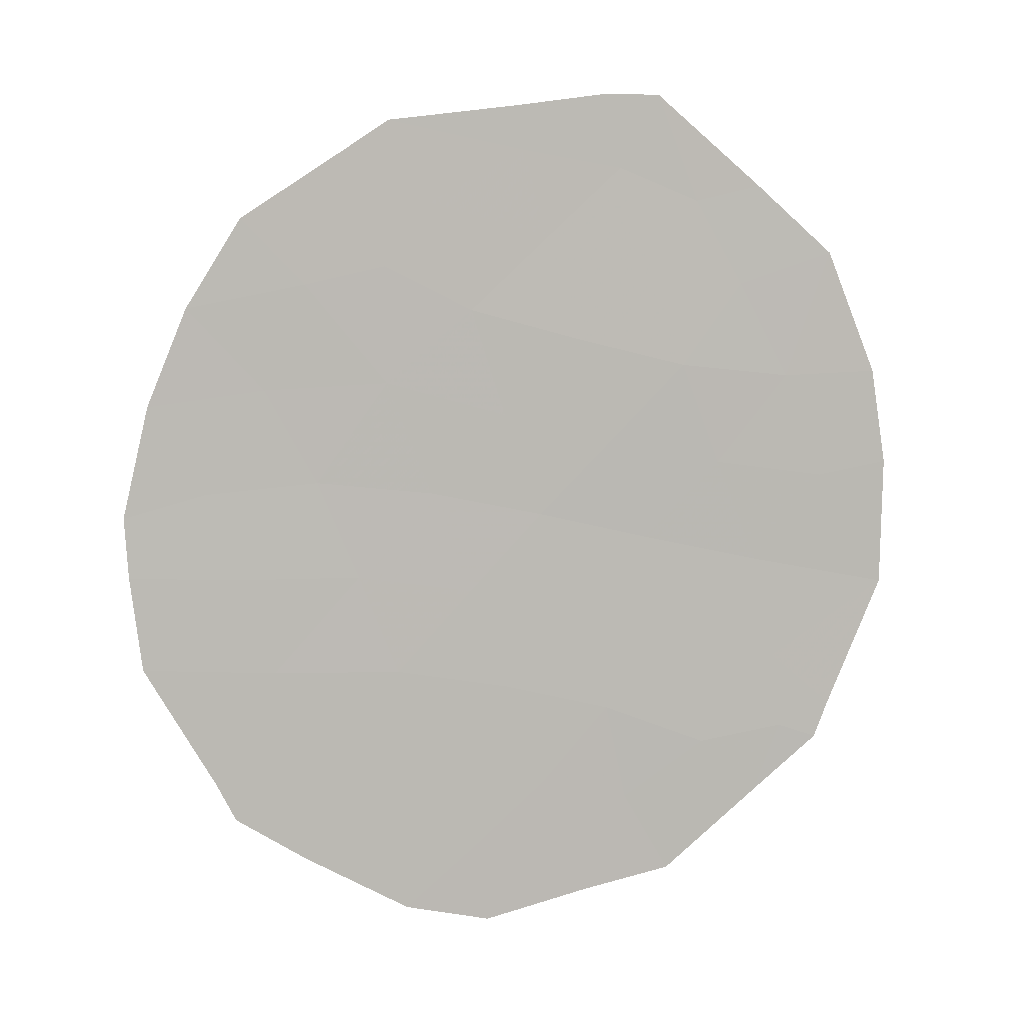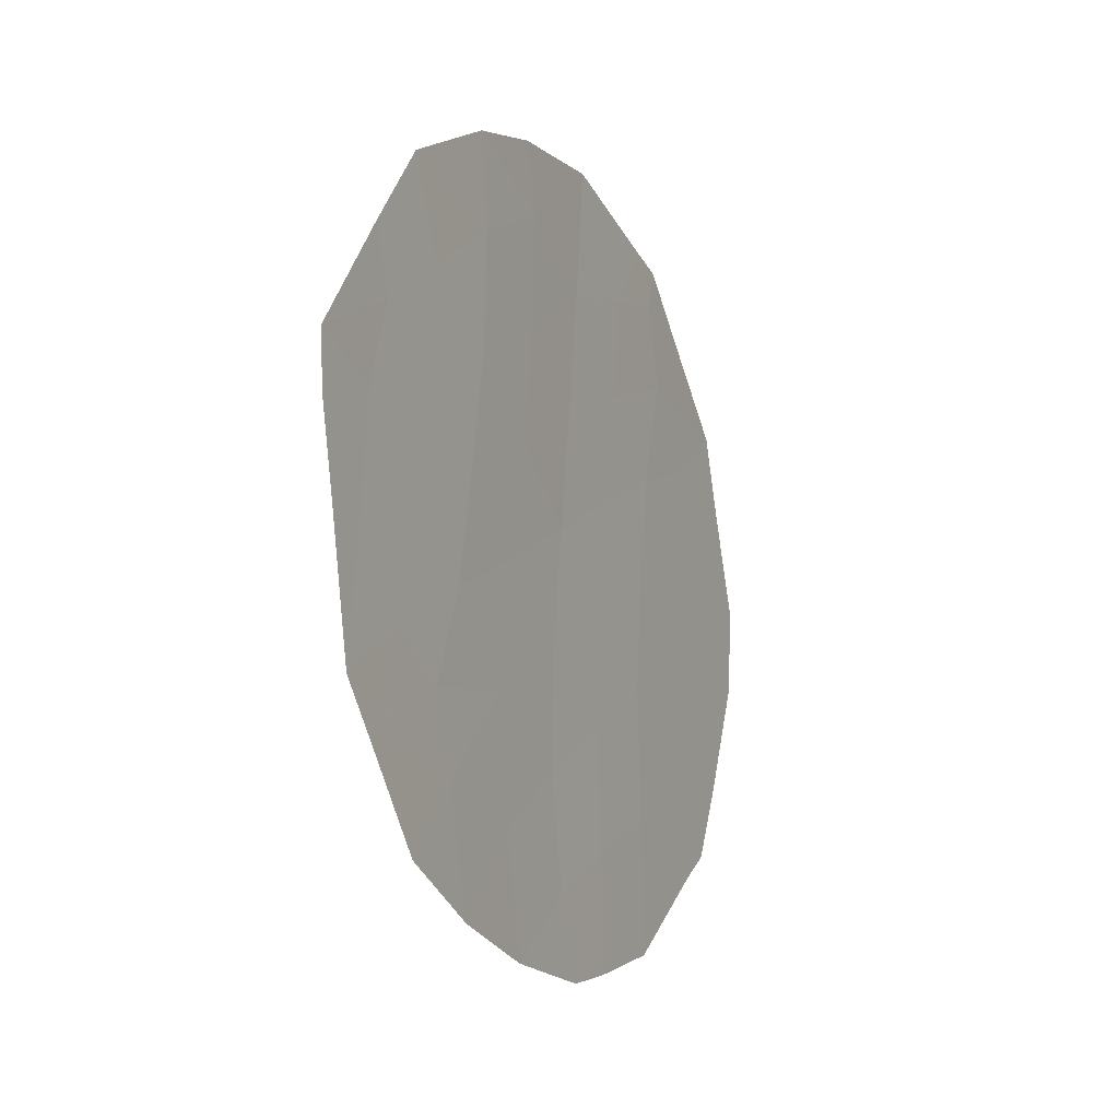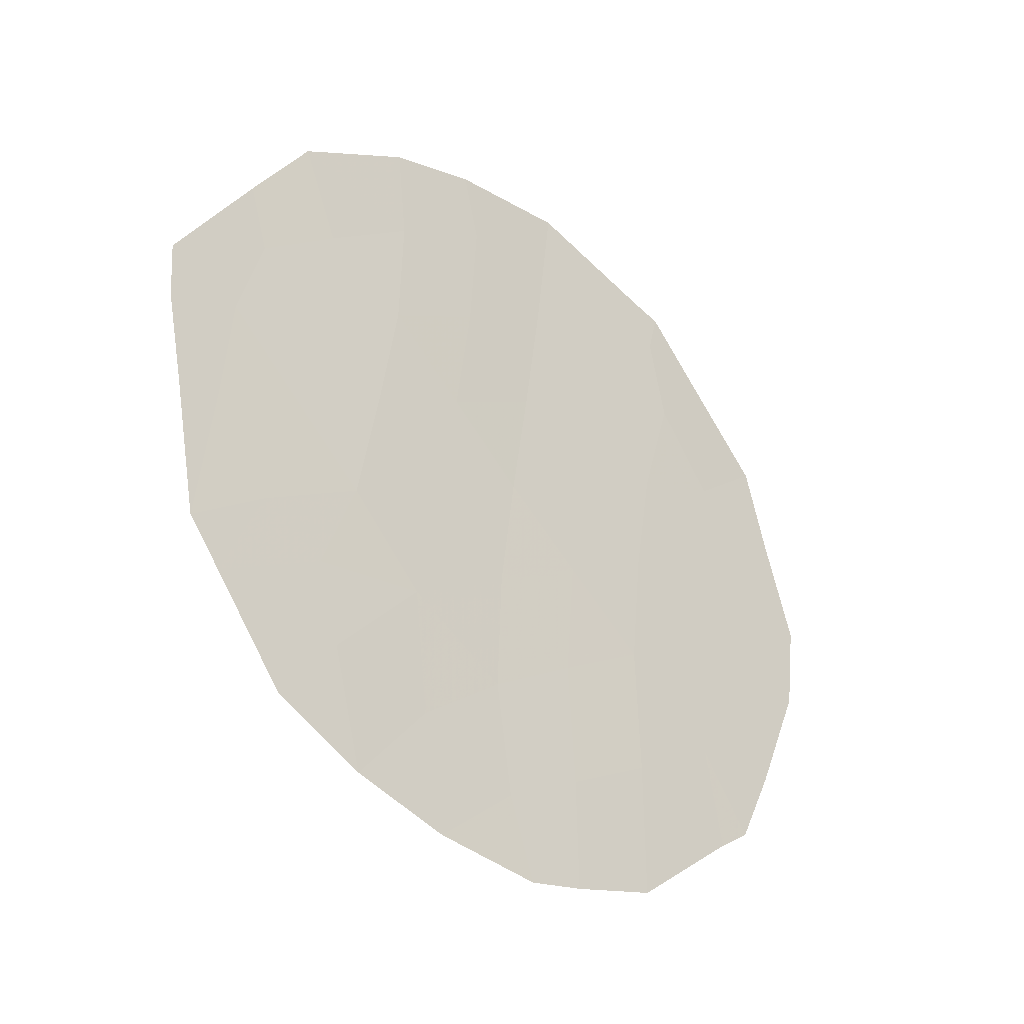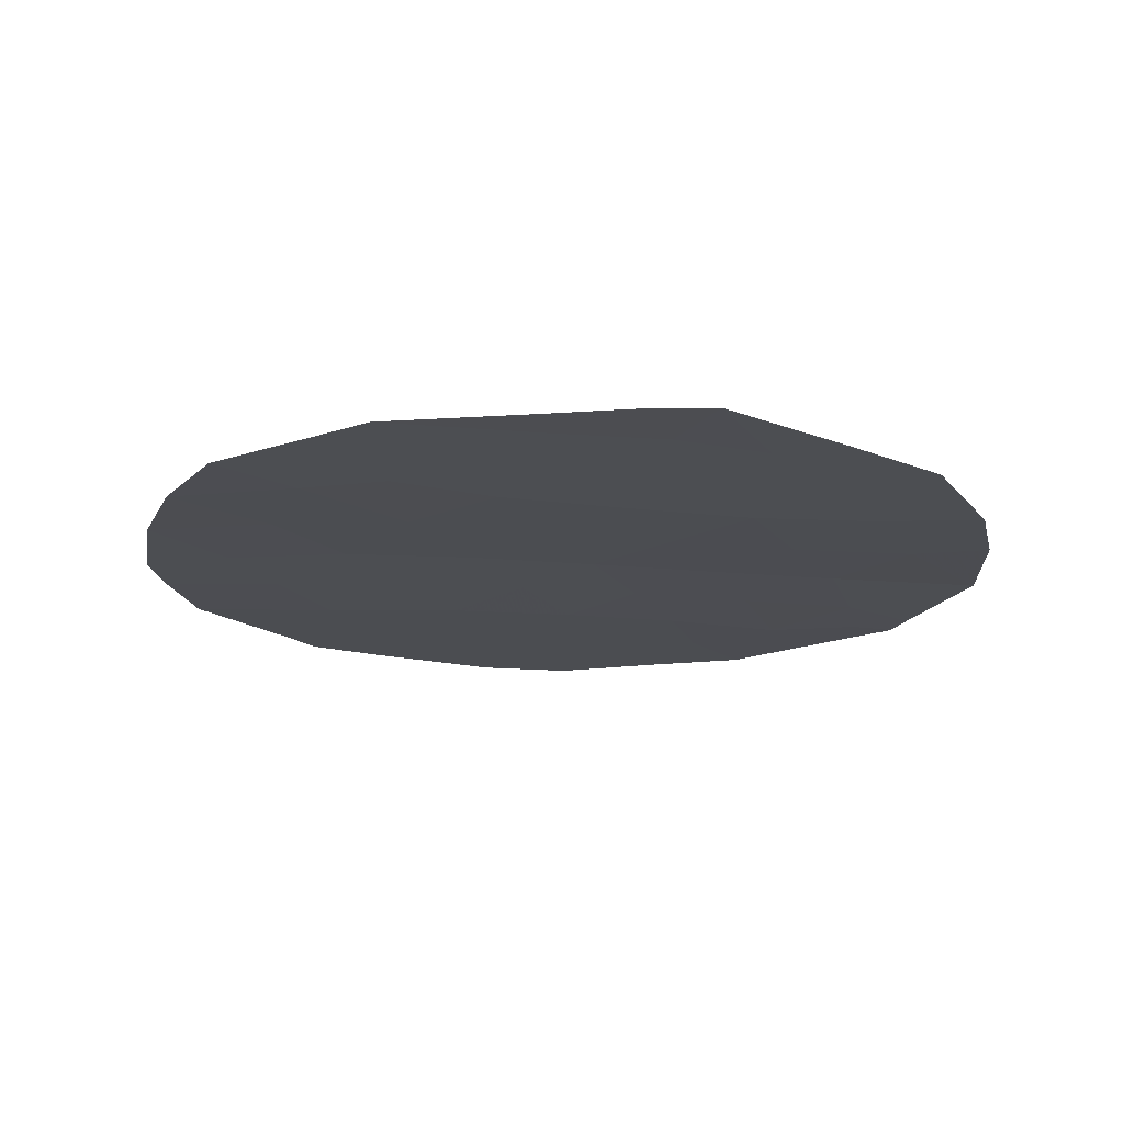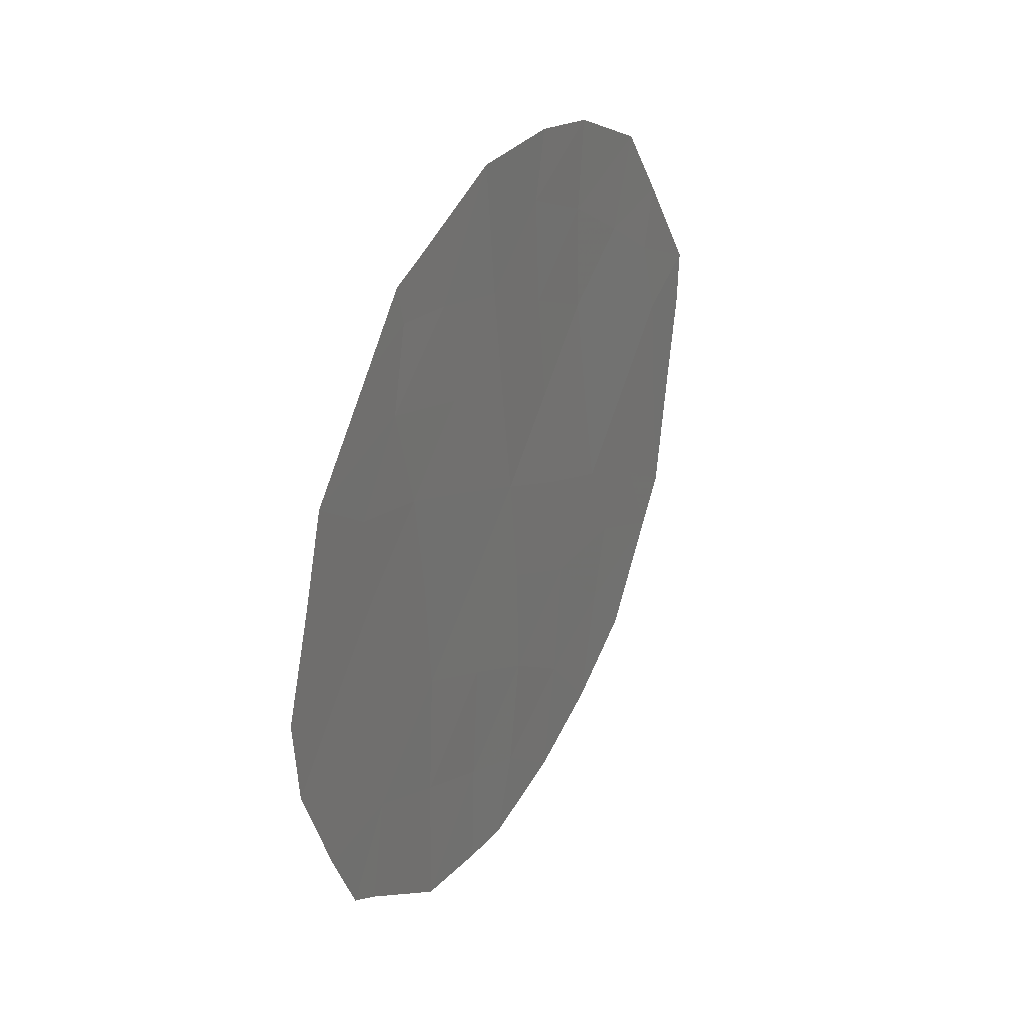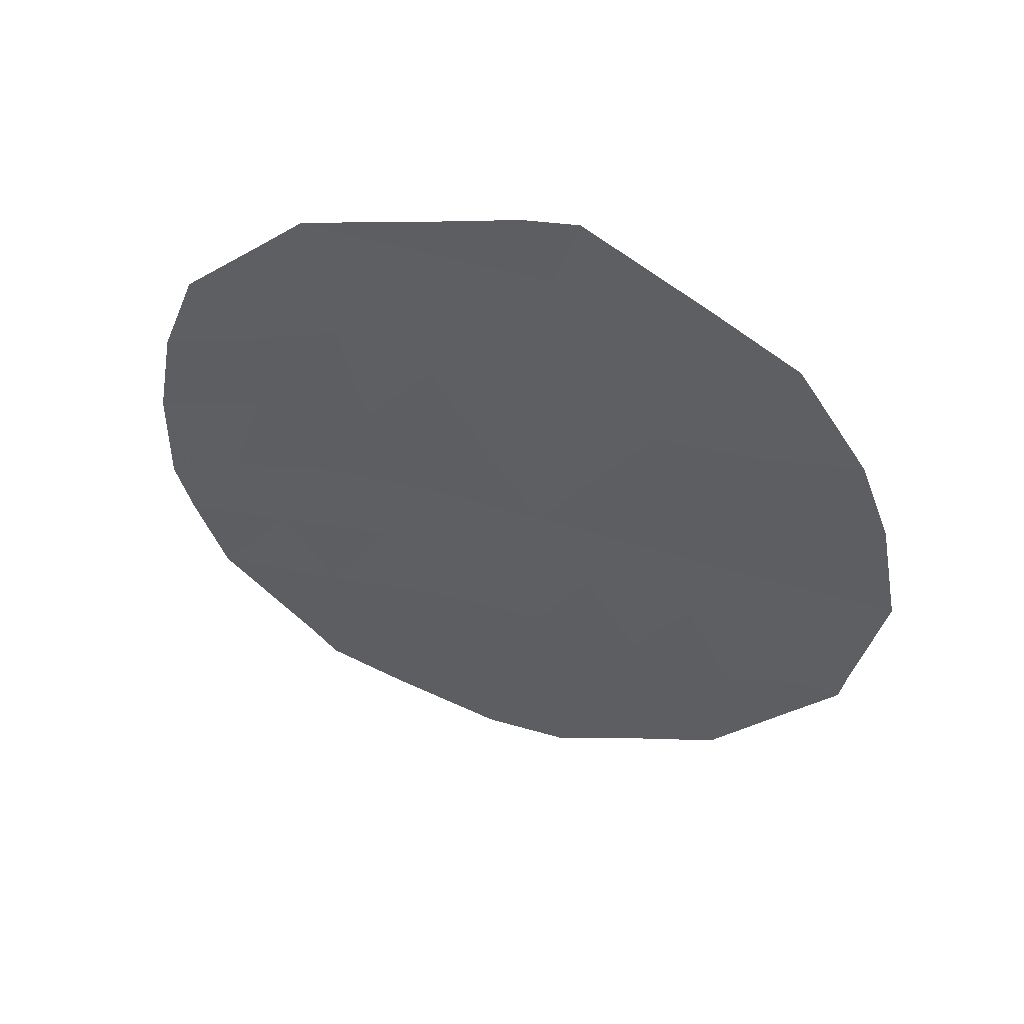
<metadata>
{"format":"obj","ext":"obj","renderer":"f3d","projection":"perspective","resolution":1024,"background":"white","views":[{"elev":-17.3,"azim":82.7,"up":"+Z"},{"elev":-8.8,"azim":49.9,"up":"+Y"},{"elev":-28.4,"azim":71.7,"up":"+Y"},{"elev":49.7,"azim":91.7,"up":"+Z"},{"elev":28.7,"azim":-129.3,"up":"+Y"},{"elev":28.5,"azim":110.2,"up":"+Z"}]}
</metadata>
<code>
v -88.95 9.925 88.53
v -88.78 7.873 88.91
v -90.33 9.375 85.48
v -89.46 6.495 87.36
v -88.23 9.215 90.2
v -89.73 10.75 86.86
v -90.19 7.343 85.74
v -90.57 6.583 84.86
v -90.91 8.144 84.18
v -90.4 11.1 85.37
v -89.57 8.632 87.17
v -89.6 4.711 86.98
v -88.8 5.215 88.79
v -89.83 4.779 86.47
v -90.18 4.938 85.67
v -88.46 5.684 89.58
v -90.78 5.859 84.38
v -90.31 11.57 85.59
v -90.44 11.46 85.28
v -89.32 11.96 87.77
v -88.51 11.28 89.57
v -87.95 9.037 90.82
v -87.95 9.539 90.84
v -88.08 7.011 90.48
v -91.15 7.536 83.63
v -89.82 12 86.71
v -90.64 5.661 84.69
v -91.2 8.326 83.54
v -91.09 9.267 83.83
v -90.67 10.89 84.77
v -91 10.07 84.05
v -89.18 4.894 87.95
v -89.11 5.966 88.14
v -89.38 11.33 87.62
v -88.99 10.93 88.48
v -89.34 10.32 87.7
v -89.83 5.796 86.49
v -89.95 9.011 86.33
v -89.87 7.997 86.47
v -90.24 8.394 85.64
v -90.55 7.756 84.95
v -88.2 6.603 90.2
v -89.82 6.927 86.56
v -89.5 7.578 87.32
v -89.18 8.24 88.02
v -89.07 7.109 88.25
v -88.7 6.301 89.05
v -88.58 9.555 89.38
v -88.64 10.44 89.26
v -88.38 7.431 89.81
v -88.49 8.566 89.58
v -88.87 8.911 88.7
v -89.65 9.66 87.01
v -89.26 9.278 87.85
v -90.81 7.231 84.35
v -90.94 6.539 84.05
v -90.12 10.99 86
v -90.04 10.02 86.16
v -90.47 10.33 85.2
v -88.01 8.187 90.67
v -88.17 8.279 90.3
v -88.34 9.965 89.96
v -88.27 10.55 90.11
v -88.96 11.79 88.56
v -90.7 9.608 84.68
v -90.63 8.796 84.79
v -89.51 5.461 87.22
v -88.62 7.038 89.24
v -90.19 6.172 85.69
f 4 33 67
f 34 35 36
f 15 37 14
f 38 39 40
f 8 55 41
f 43 39 44
f 45 46 44
f 46 47 33
f 48 49 62
f 8 17 56
f 10 19 18
f 5 23 22
f 51 52 48
f 53 36 54
f 54 52 45
f 43 37 69
f 40 41 66
f 64 35 34
f 8 27 17
f 8 69 27
f 9 25 28
f 9 28 29
f 57 58 59
f 10 30 19
f 24 61 60
f 51 61 50
f 38 58 53
f 62 49 63
f 59 31 30
f 3 66 65
f 67 32 12
f 13 33 47
f 33 32 67
f 32 33 13
f 6 34 36
f 34 20 64
f 36 35 1
f 37 4 67
f 37 67 14
f 3 38 40
f 38 11 39
f 40 39 7
f 7 8 41
f 41 55 9
f 42 16 47
f 4 43 44
f 43 7 39
f 44 39 11
f 11 45 44
f 45 2 46
f 44 46 4
f 4 46 33
f 46 2 68
f 5 48 62
f 48 1 49
f 63 49 21
f 42 47 68
f 24 42 50
f 5 51 48
f 51 2 52
f 48 52 1
f 11 53 54
f 53 6 36
f 54 36 1
f 11 54 45
f 54 1 52
f 45 52 2
f 7 43 69
f 43 4 37
f 3 40 66
f 40 7 41
f 66 41 9
f 7 69 8
f 56 55 8
f 9 55 25
f 56 25 55
f 34 6 26
f 34 26 20
f 64 21 35
f 49 1 35
f 69 15 27
f 18 57 10
f 57 26 6
f 26 57 18
f 10 57 59
f 57 6 58
f 59 58 3
f 5 22 61
f 60 61 22
f 2 51 50
f 51 5 61
f 50 61 24
f 11 38 53
f 38 3 58
f 53 58 6
f 5 62 23
f 63 23 62
f 35 21 49
f 59 3 65
f 59 65 31
f 10 59 30
f 29 66 9
f 66 29 65
f 31 65 29
f 14 67 12
f 47 16 13
f 46 68 47
f 50 68 2
f 69 37 15
f 50 42 68

</code>
